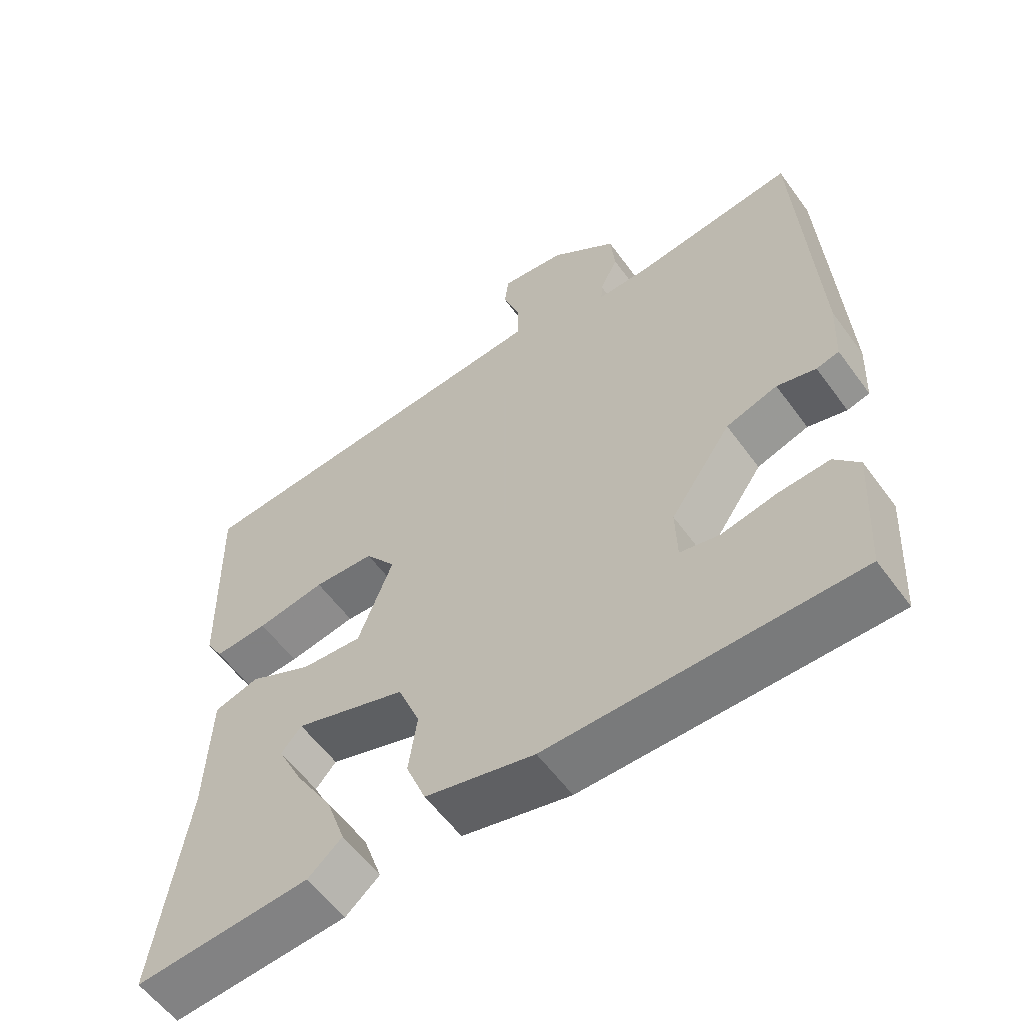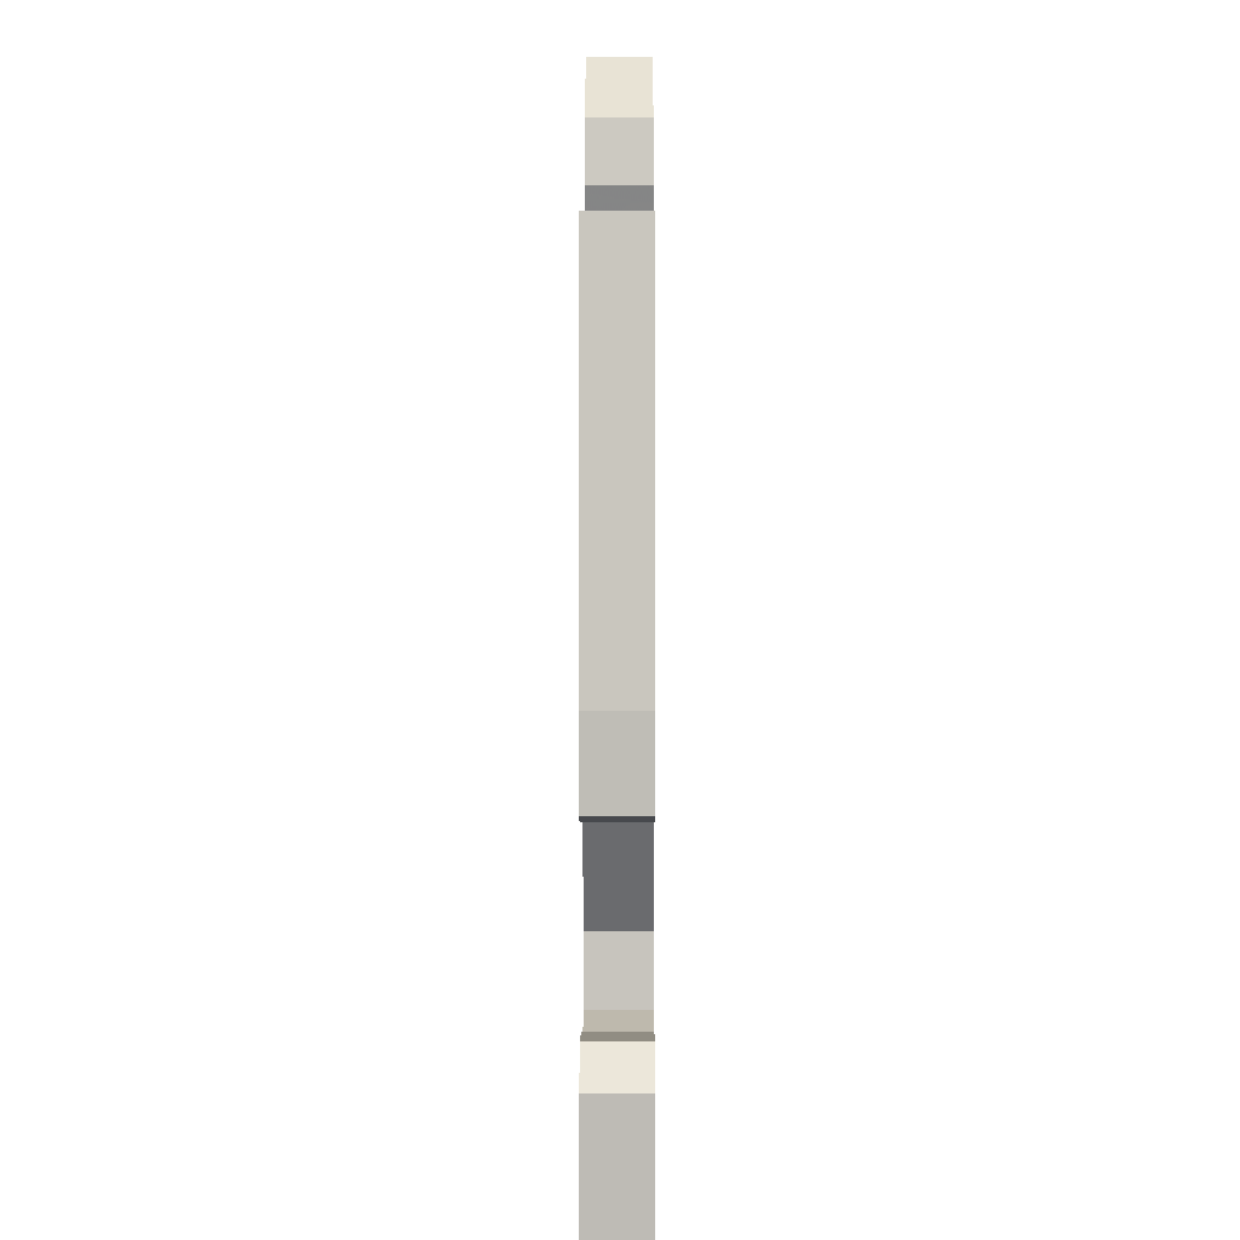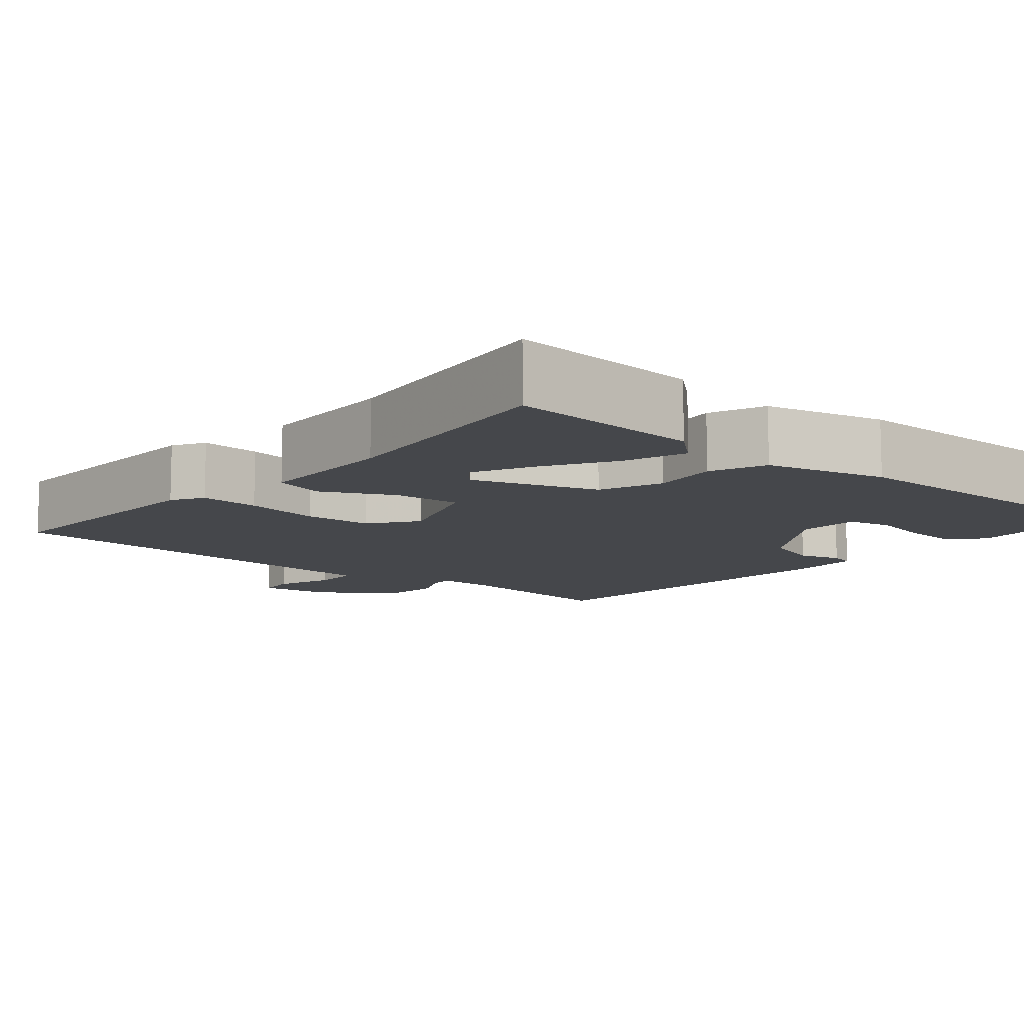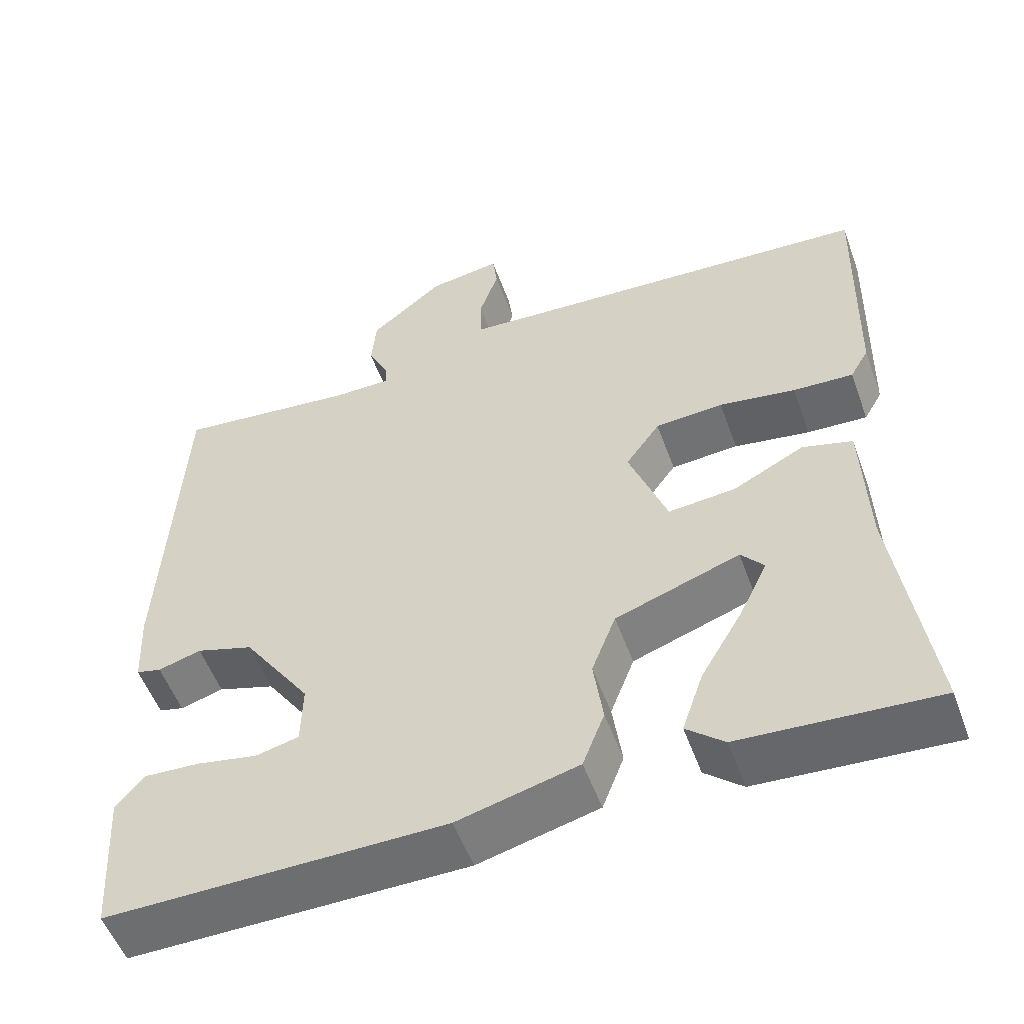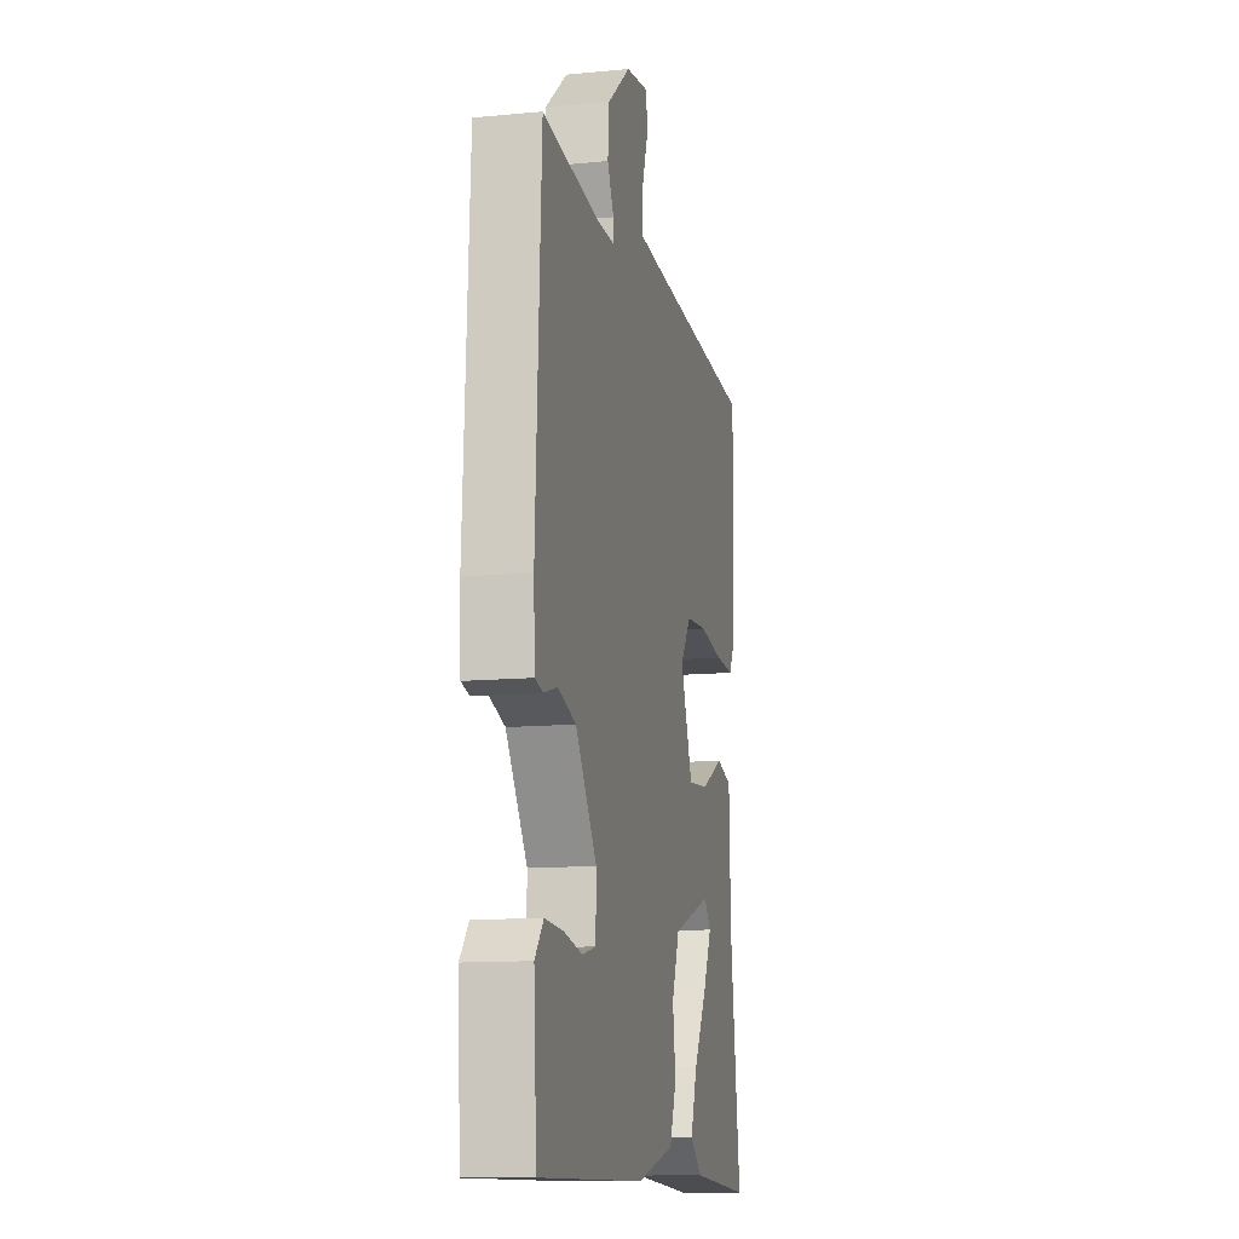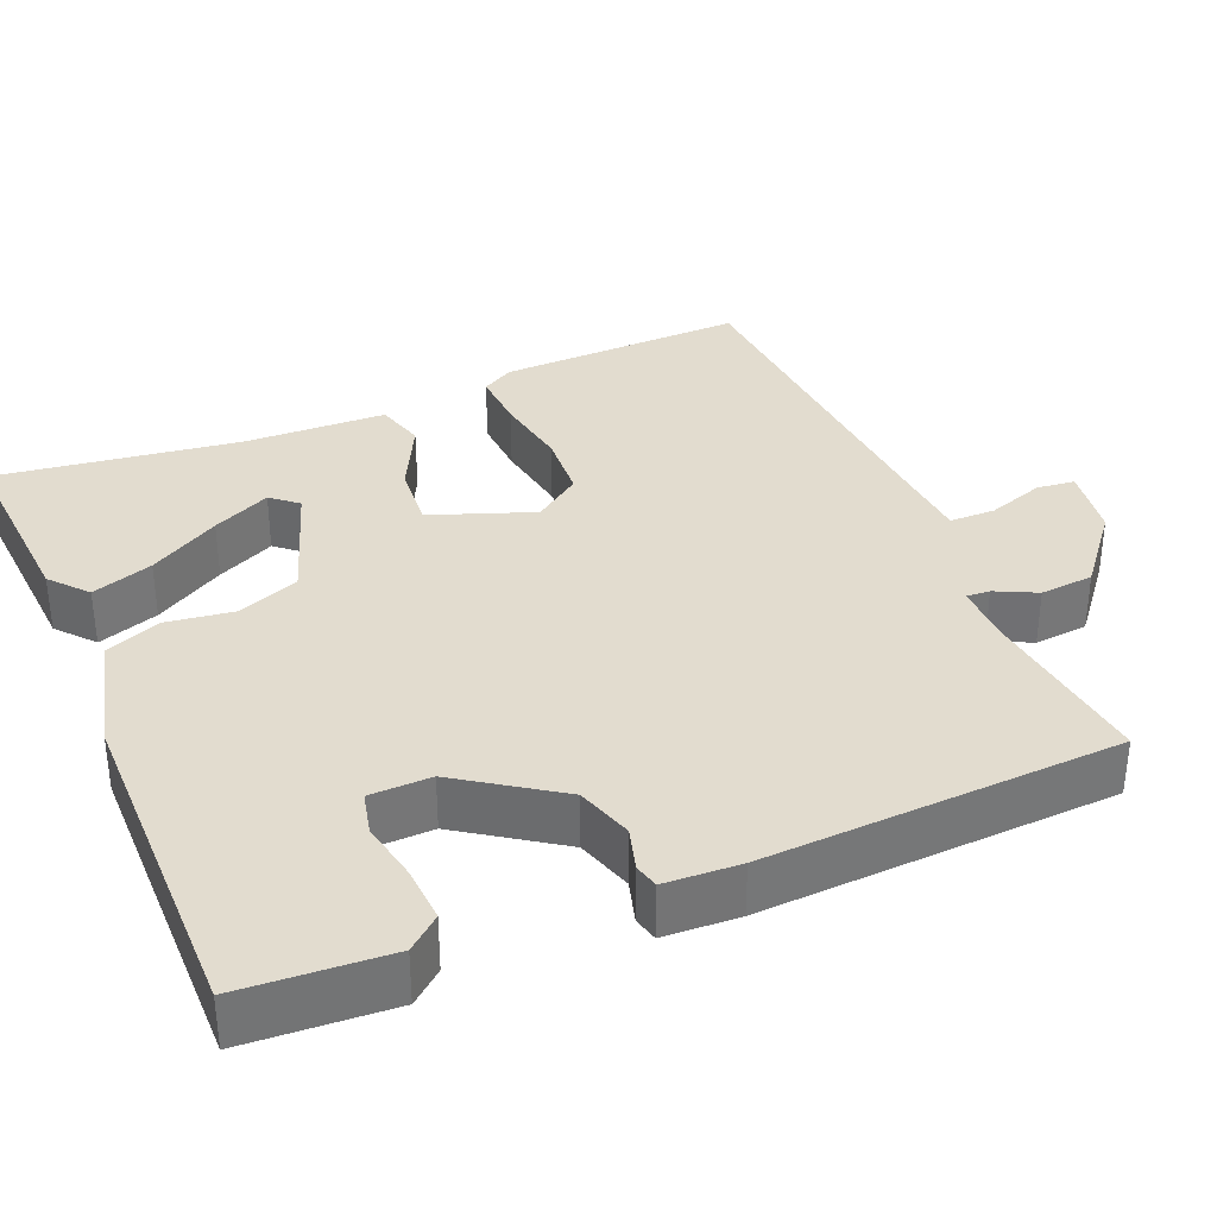
<metadata>
{"format":"obj","ext":"obj","renderer":"f3d","projection":"perspective","resolution":1024,"background":"white","views":[{"elev":-58.4,"azim":-144.1,"up":"+Z"},{"elev":1.9,"azim":-89.7,"up":"+Z"},{"elev":-10.4,"azim":139.2,"up":"+Y"},{"elev":-53.9,"azim":19.9,"up":"+Z"},{"elev":-12.3,"azim":-77.3,"up":"+Z"},{"elev":34.6,"azim":-113.0,"up":"+Y"}]}
</metadata>
<code>
v 0.5 0.07 0.5
v 0.491 0.07 0.181
v 0.467 0.07 0.14
v 0.39 0.07 0.144
v 0.292 0.07 0.16
v 0.205 0.07 0.154
v 0.161 0.07 0.093
v 0.21 0.07 -0.039
v 0.296 0.07 -0.031
v 0.387 0.07 0.015
v 0.451 0.07 -0.003
v 0.457 0.07 -0.187
v 0.5 0.07 -0.5
v 0.251 0.07 -0.484
v 0.203 0.07 -0.443
v 0.23 0.07 -0.364
v 0.284 0.07 -0.273
v 0.32 0.07 -0.198
v 0.291 0.07 -0.164
v 0.132 0.07 -0.219
v 0.101 0.07 -0.299
v 0.113 0.07 -0.385
v 0.085 0.07 -0.457
v -0.069 0.07 -0.496
v -0.5 0.07 -0.5
v -0.512 0.07 -0.311
v -0.477 0.07 -0.269
v -0.405 0.07 -0.273
v -0.327 0.07 -0.288
v -0.272 0.07 -0.275
v -0.27 0.07 -0.196
v -0.357 0.07 -0.07
v -0.43 0.07 -0.047
v -0.485 0.07 -0.063
v -0.517 0.07 -0.055
v -0.522 0.07 0.042
v -0.5 0.07 0.5
v -0.269 0.07 0.474
v -0.194 0.07 0.474
v -0.196 0.07 0.504
v -0.222 0.07 0.557
v -0.216 0.07 0.626
v -0.122 0.07 0.703
v -0.029 0.07 0.717
v -0.023 0.07 0.668
v -0.048 0.07 0.594
v -0.047 0.07 0.535
v 0.039 0.07 0.529
v 0.5 0 0.5
v 0.491 0 0.181
v 0.467 0 0.14
v 0.39 0 0.144
v 0.292 0 0.16
v 0.205 0 0.154
v 0.161 0 0.093
v 0.21 0 -0.039
v 0.296 0 -0.031
v 0.387 0 0.015
v 0.451 0 -0.003
v 0.457 0 -0.187
v 0.5 0 -0.5
v 0.251 0 -0.484
v 0.203 0 -0.443
v 0.23 0 -0.364
v 0.284 0 -0.273
v 0.32 0 -0.198
v 0.291 0 -0.164
v 0.132 0 -0.219
v 0.101 0 -0.299
v 0.113 0 -0.385
v 0.085 0 -0.457
v -0.069 0 -0.496
v -0.5 0 -0.5
v -0.512 0 -0.311
v -0.477 0 -0.269
v -0.405 0 -0.273
v -0.327 0 -0.288
v -0.272 0 -0.275
v -0.27 0 -0.196
v -0.357 0 -0.07
v -0.43 0 -0.047
v -0.485 0 -0.063
v -0.517 0 -0.055
v -0.522 0 0.042
v -0.5 0 0.5
v -0.269 0 0.474
v -0.194 0 0.474
v -0.196 0 0.504
v -0.222 0 0.557
v -0.216 0 0.626
v -0.122 0 0.703
v -0.029 0 0.717
v -0.023 0 0.668
v -0.048 0 0.594
v -0.047 0 0.535
v 0.039 0 0.529
f 44 45 46
f 43 44 46
f 42 43 46
f 41 42 46
f 40 41 46
f 39 40 46 47
f 36 37 38
f 35 36 38
f 34 35 38
f 33 34 38
f 32 33 38 39
f 39 47 48
f 32 39 48
f 31 32 48
f 27 28 29
f 26 27 29
f 25 26 29
f 24 25 29
f 23 24 29
f 22 23 29
f 21 22 29 30
f 30 31 48
f 21 30 48
f 20 21 48
f 15 16 17
f 14 15 17
f 13 14 17
f 12 13 17
f 12 17 18
f 12 18 19
f 11 12 19
f 10 11 19
f 9 10 19
f 3 4 5
f 2 3 5
f 1 2 5
f 48 1 5
f 48 5 6
f 8 9 19 20
f 7 8 20
f 7 20 48
f 6 7 48
f 94 93 92
f 94 92 91
f 94 91 90
f 94 90 89
f 94 89 88
f 95 94 88 87
f 86 85 84
f 86 84 83
f 86 83 82
f 86 82 81
f 87 86 81 80
f 96 95 87
f 96 87 80
f 96 80 79
f 77 76 75
f 77 75 74
f 77 74 73
f 77 73 72
f 77 72 71
f 77 71 70
f 78 77 70 69
f 96 79 78
f 96 78 69
f 96 69 68
f 65 64 63
f 65 63 62
f 65 62 61
f 65 61 60
f 66 65 60
f 67 66 60
f 67 60 59
f 67 59 58
f 67 58 57
f 53 52 51
f 53 51 50
f 53 50 49
f 53 49 96
f 54 53 96
f 68 67 57 56
f 68 56 55
f 96 68 55
f 96 55 54
f 1 49 50 2
f 2 50 51 3
f 3 51 52 4
f 4 52 53 5
f 5 53 54 6
f 6 54 55 7
f 7 55 56 8
f 8 56 57 9
f 9 57 58 10
f 10 58 59 11
f 11 59 60 12
f 12 60 61 13
f 13 61 62 14
f 14 62 63 15
f 15 63 64 16
f 16 64 65 17
f 17 65 66 18
f 18 66 67 19
f 19 67 68 20
f 20 68 69 21
f 21 69 70 22
f 22 70 71 23
f 23 71 72 24
f 24 72 73 25
f 25 73 74 26
f 26 74 75 27
f 27 75 76 28
f 28 76 77 29
f 29 77 78 30
f 30 78 79 31
f 31 79 80 32
f 32 80 81 33
f 33 81 82 34
f 34 82 83 35
f 35 83 84 36
f 36 84 85 37
f 37 85 86 38
f 38 86 87 39
f 39 87 88 40
f 40 88 89 41
f 41 89 90 42
f 42 90 91 43
f 43 91 92 44
f 44 92 93 45
f 45 93 94 46
f 46 94 95 47
f 47 95 96 48
f 48 96 49 1

</code>
